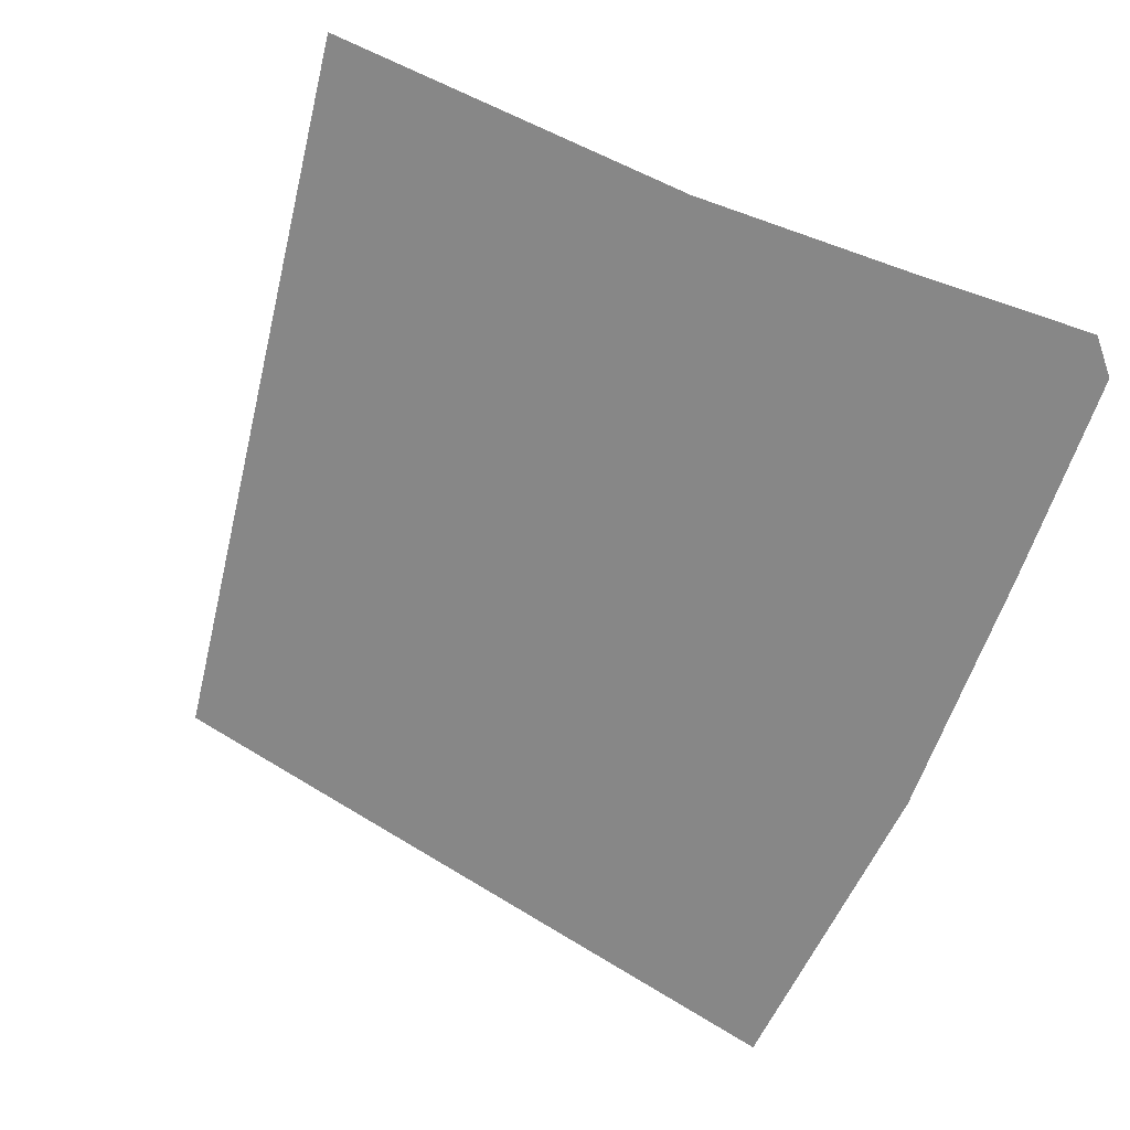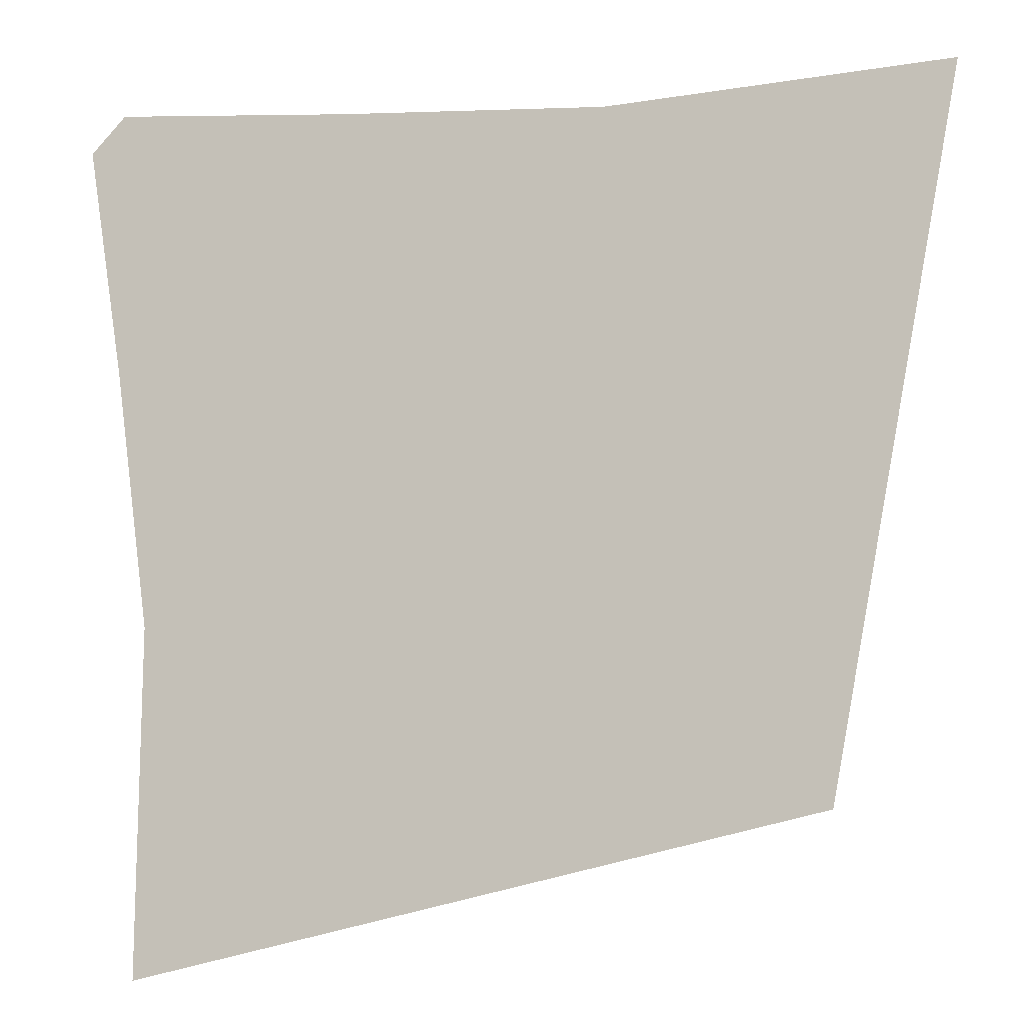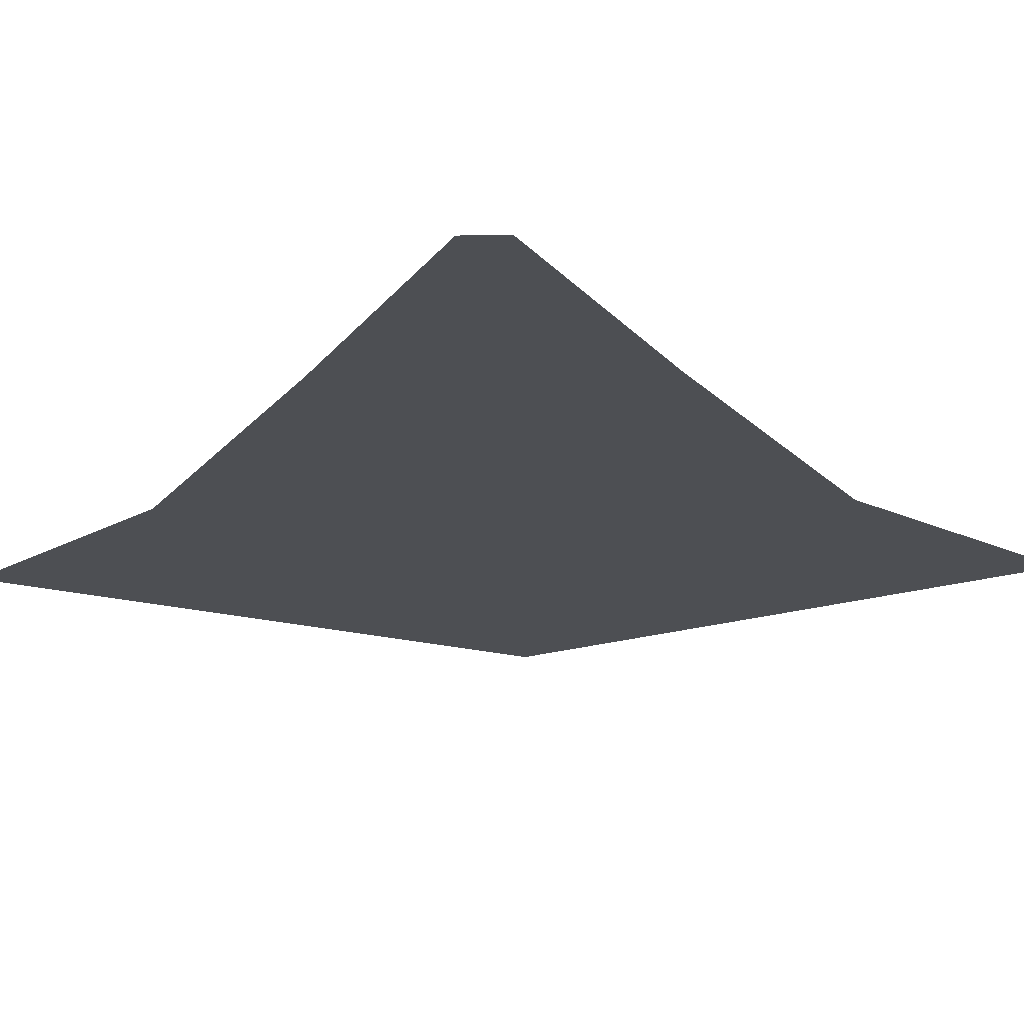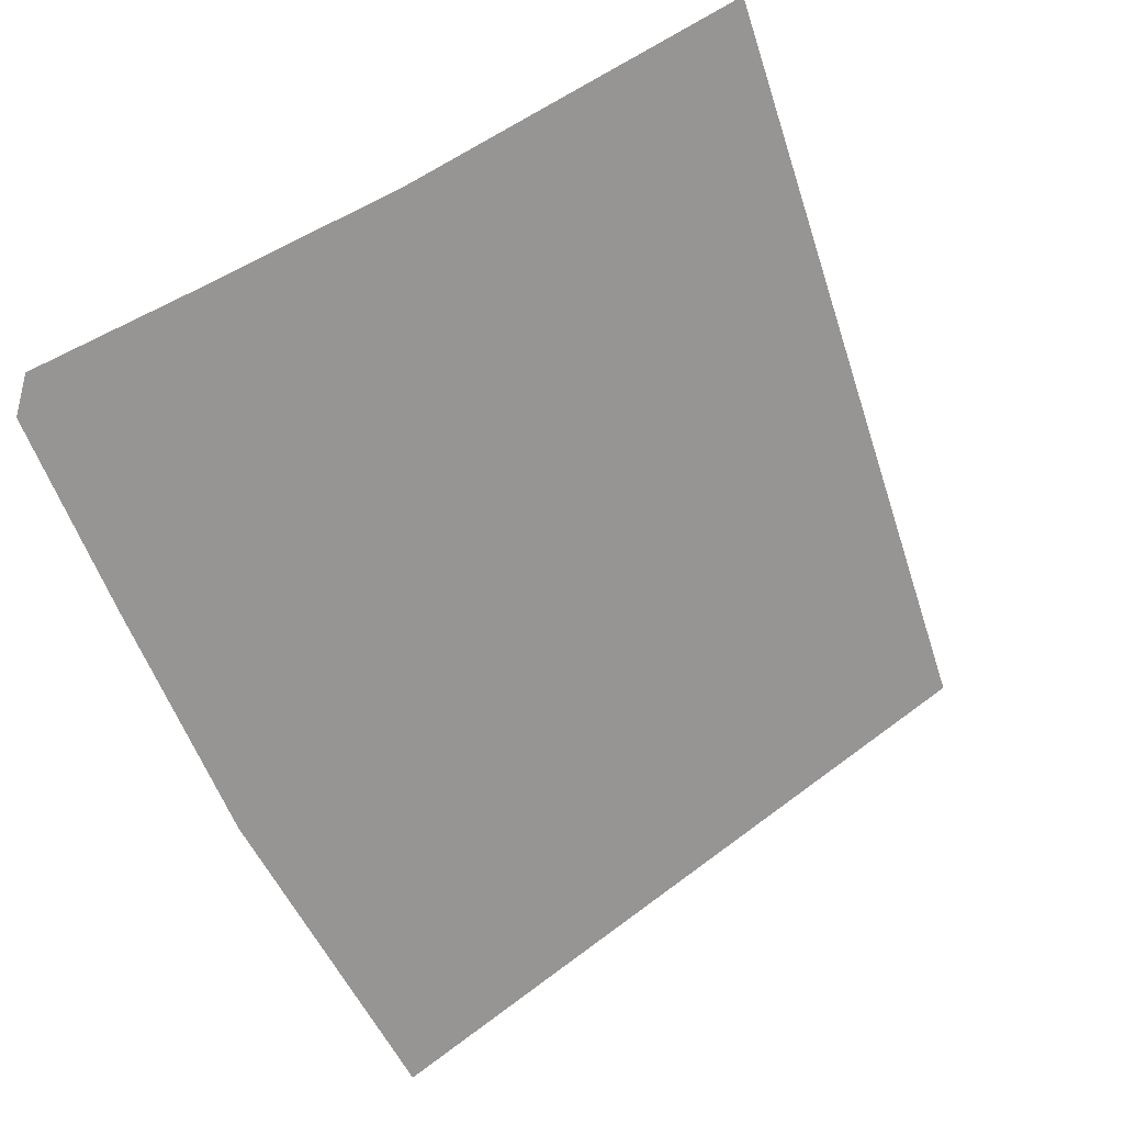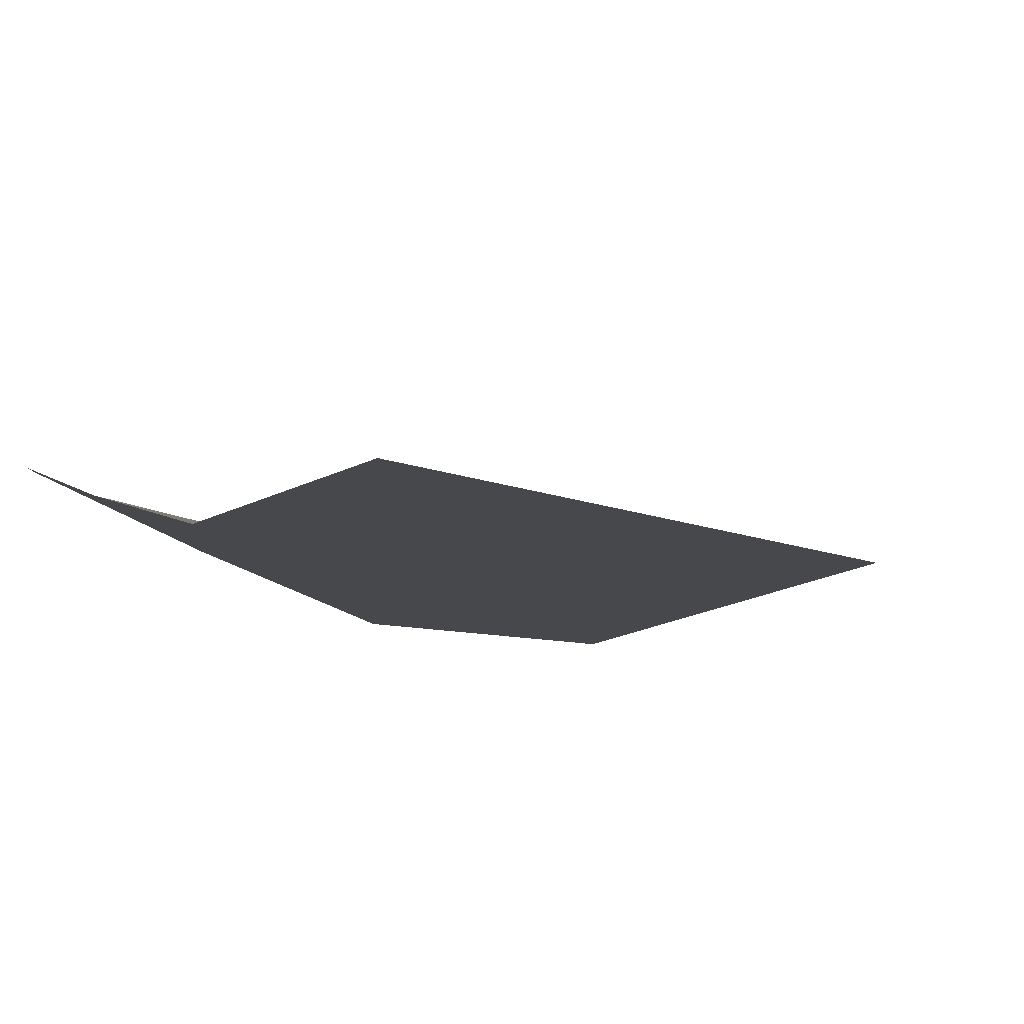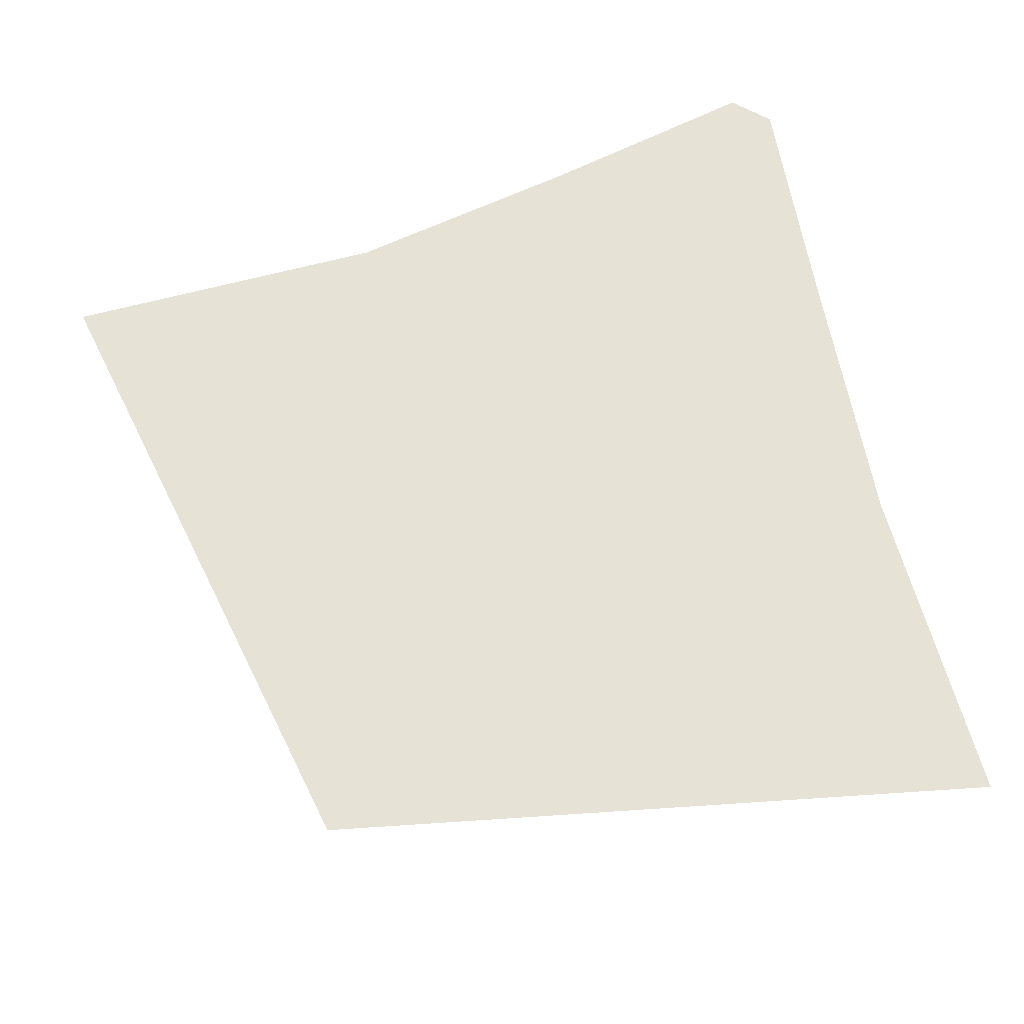
<metadata>
{"format":"obj","ext":"obj","renderer":"f3d","projection":"perspective","resolution":1024,"background":"white","views":[{"elev":-62.3,"azim":-24.8,"up":"+Y"},{"elev":-13.2,"azim":-159.8,"up":"+Z"},{"elev":-17.5,"azim":47.4,"up":"+Y"},{"elev":-67.6,"azim":119.3,"up":"+Y"},{"elev":-11.2,"azim":145.8,"up":"+Y"},{"elev":63.9,"azim":-105.2,"up":"+Y"}]}
</metadata>
<code>
o map.014
v 1.25 -0.5575 3
v 1.75 -0.5575 1.75
v 0.5 -0.5575 0.5
v 0 -0.5575 3
v 3 -0.5575 1.25
v 3 -0.5575 -0
v 3 -0.5575 1.25
v 1.75 -0.5575 1.75
v 3 -0.3075 2.125
v 2.125 -0.3075 3
v 2.875 -0.0575 3
v 3 -0.0575 2.875
v 3 -0.3075 2.125
v 2.125 -0.3075 3
v 2.125 -0.3075 3
v 1.75 -0.5575 1.75
v 1.25 -0.5575 3
f 1 2 3 4
f 2 5 6 3
f 7 8 9
f 8 10 9
f 11 12 13
f 13 14 11
f 15 16 17

</code>
